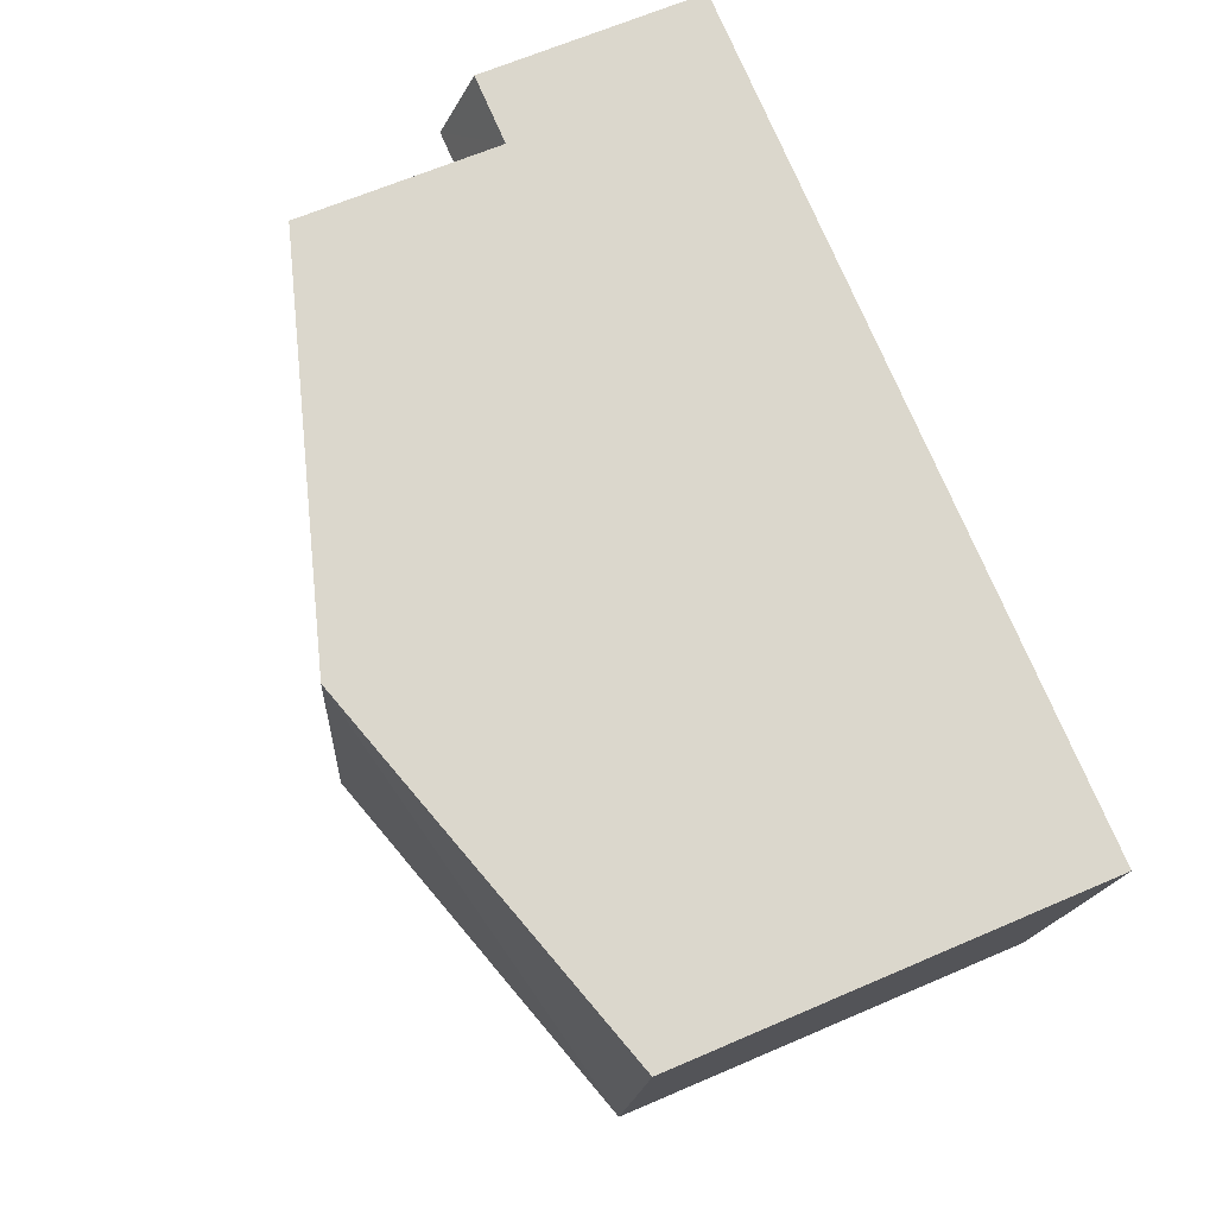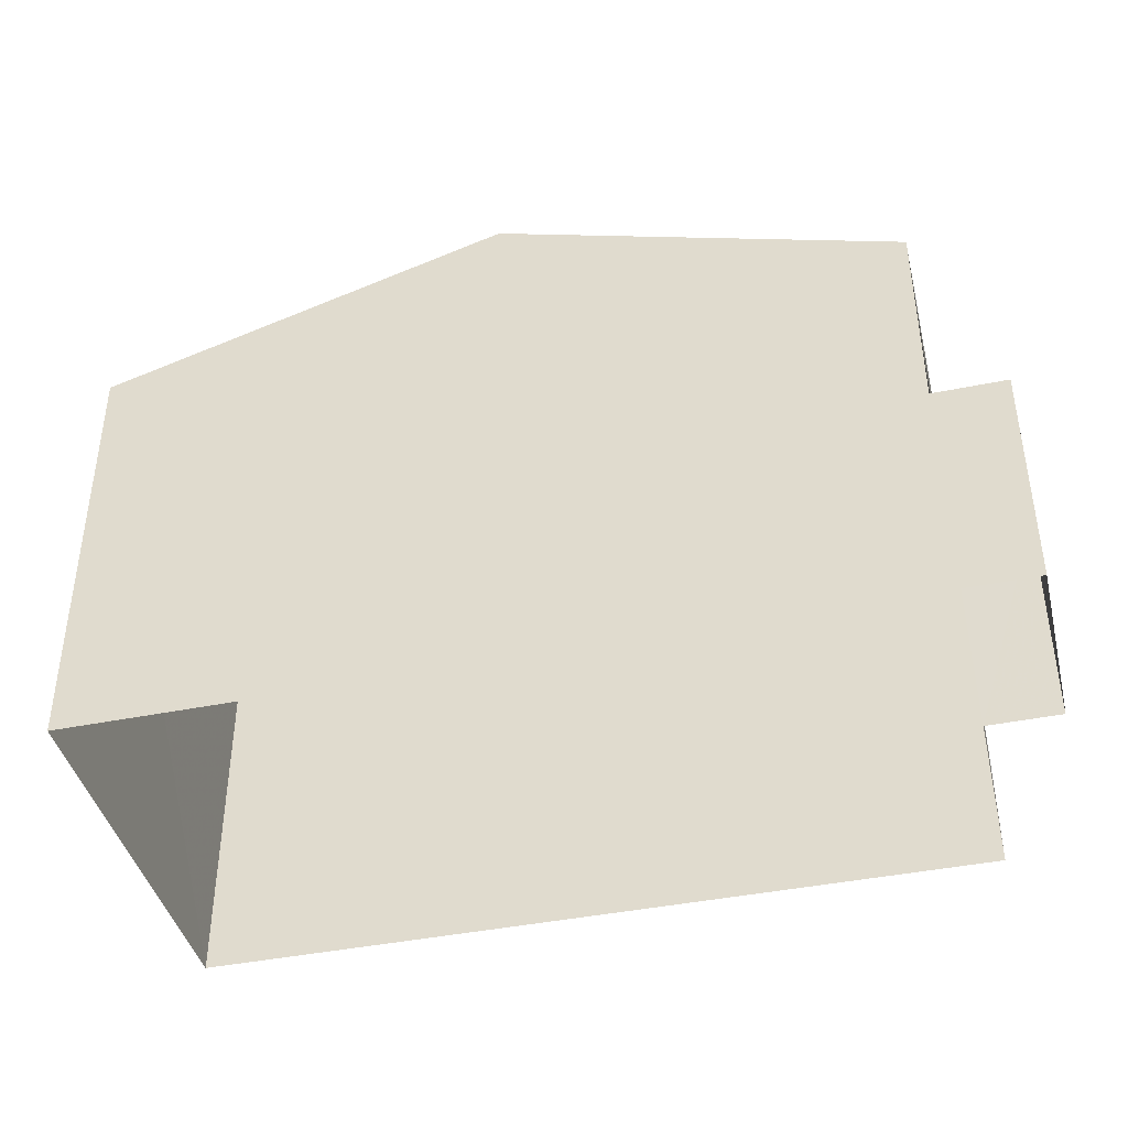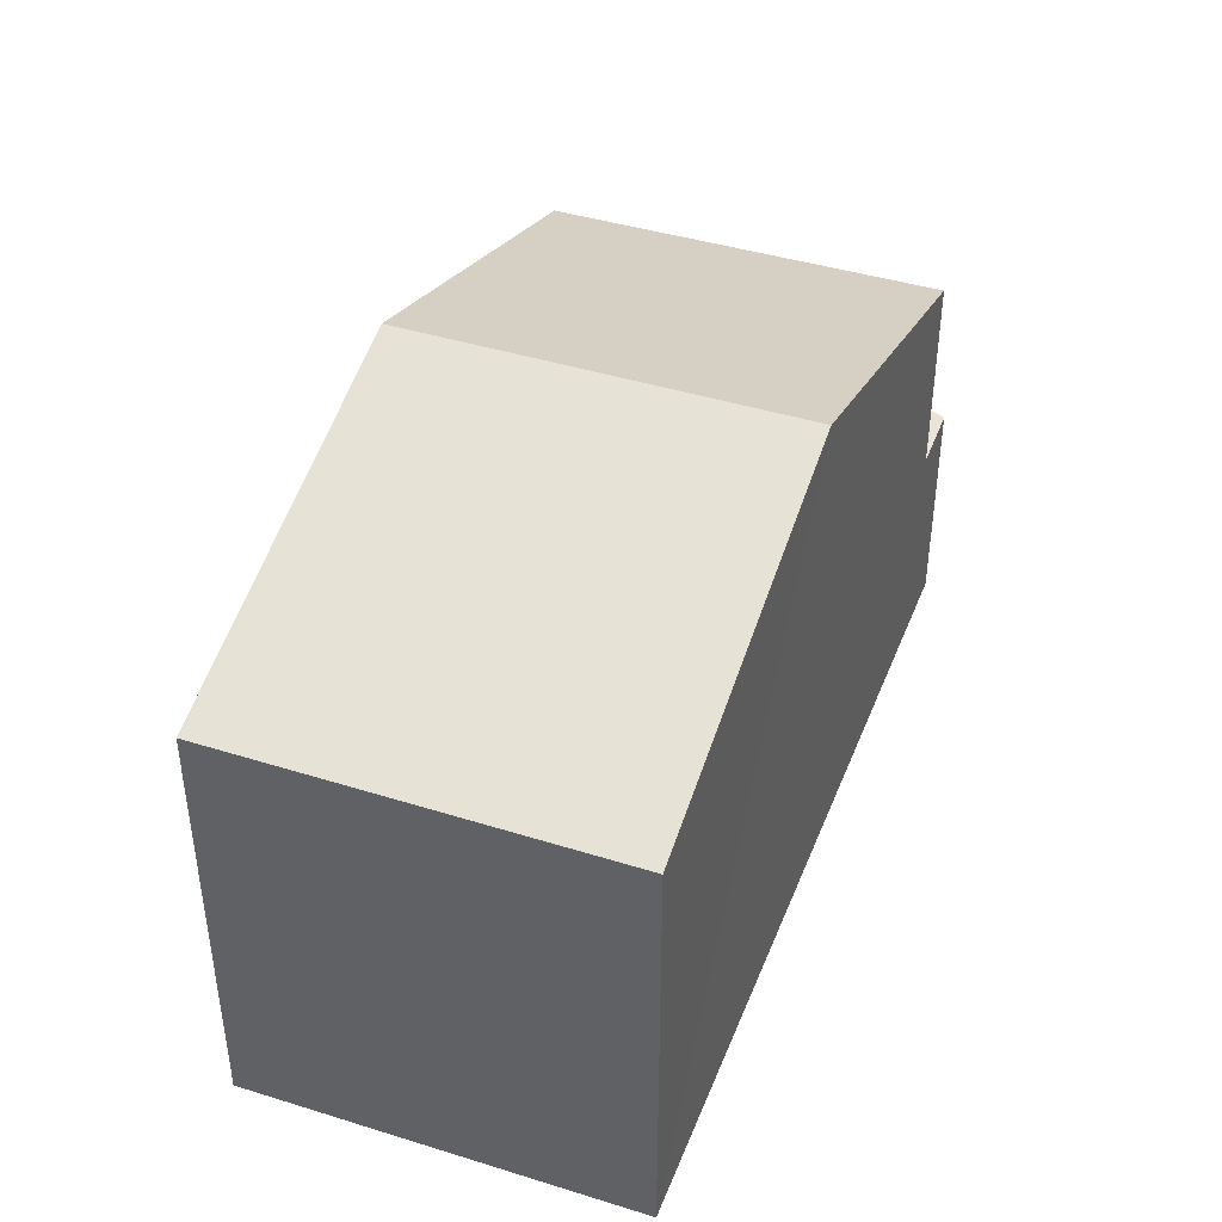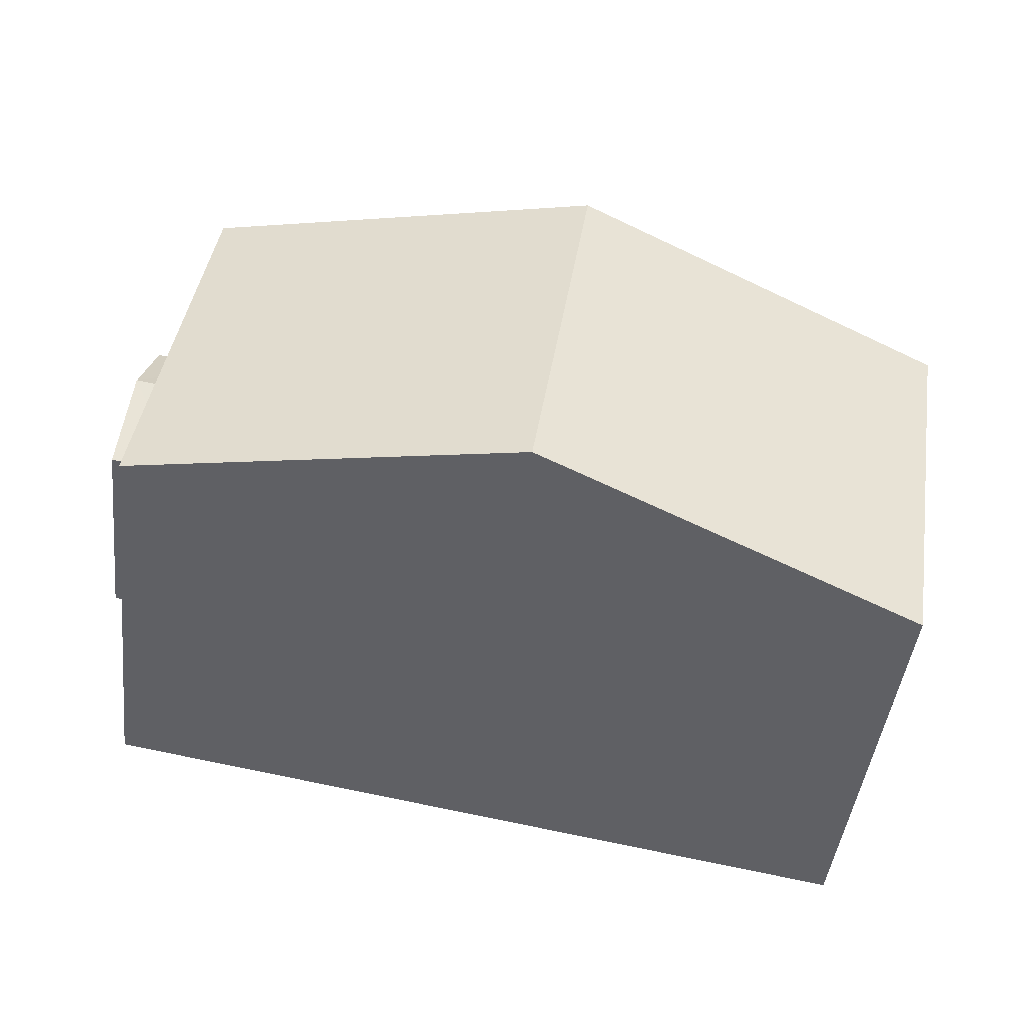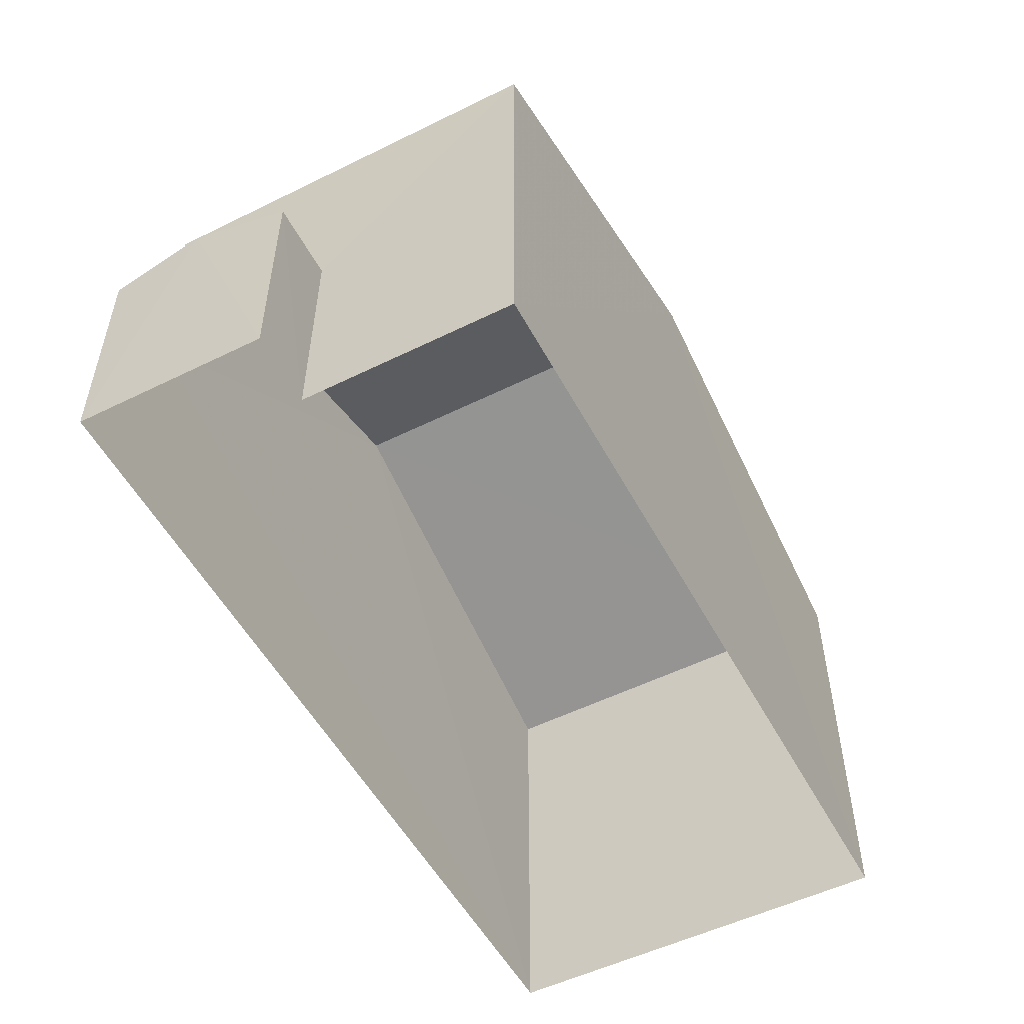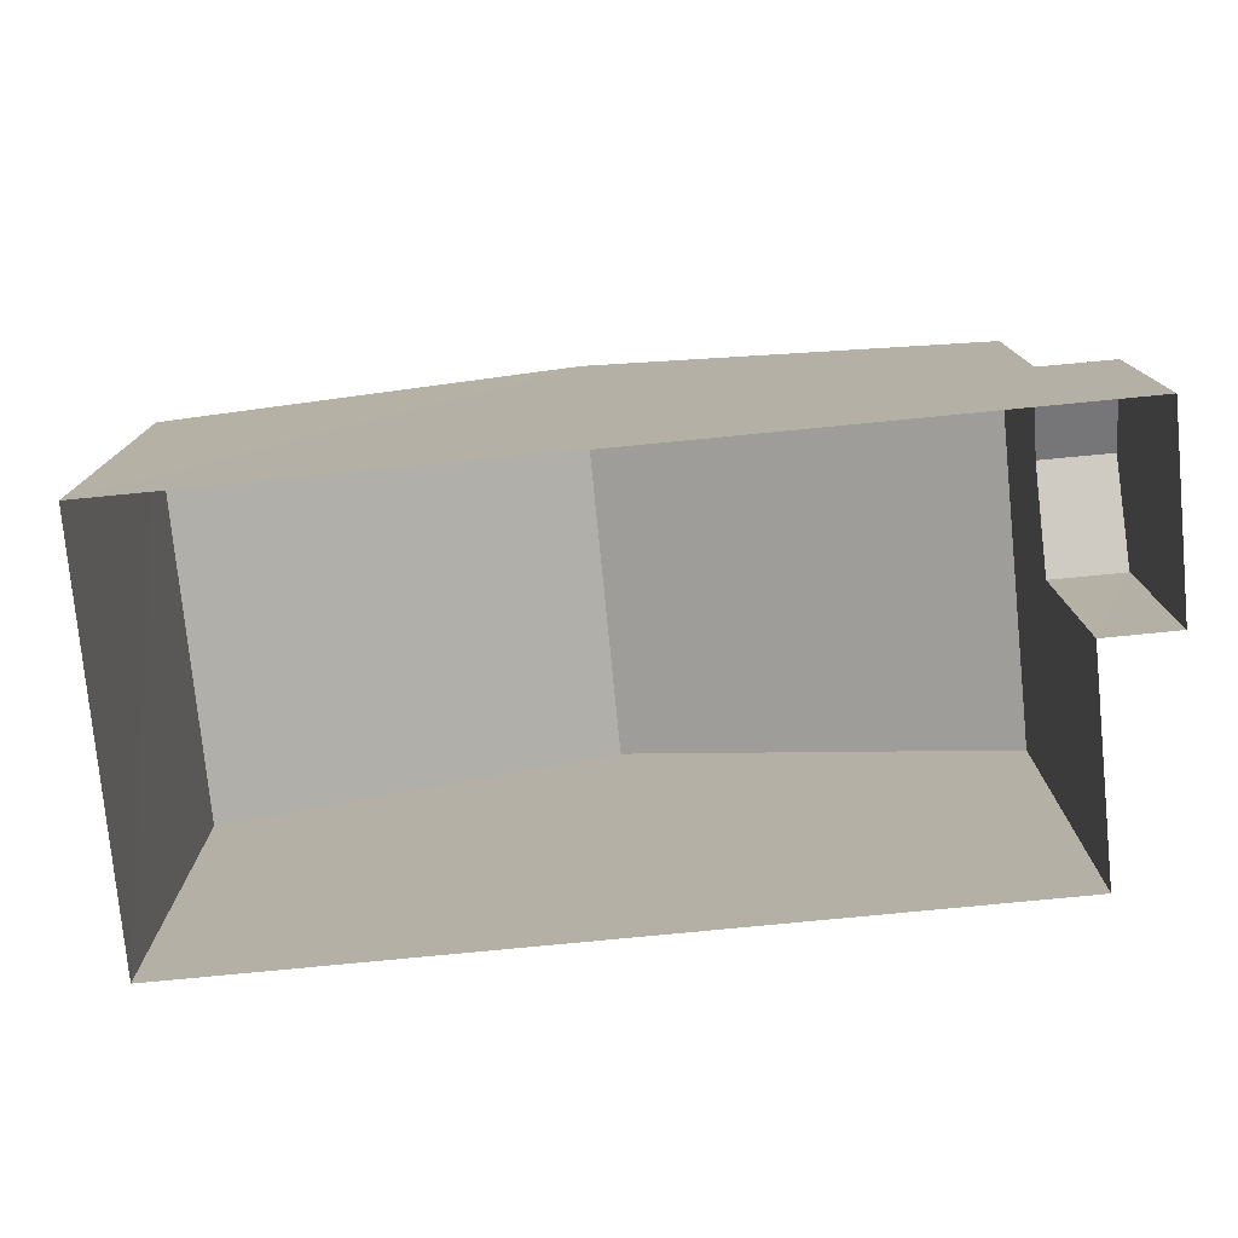
<metadata>
{"format":"obj","ext":"obj","renderer":"f3d","projection":"perspective","resolution":1024,"background":"white","views":[{"elev":65.6,"azim":66.6,"up":"+Y"},{"elev":-41.7,"azim":-175.2,"up":"+Z"},{"elev":41.8,"azim":101.6,"up":"+Z"},{"elev":-45.4,"azim":-6.9,"up":"+Y"},{"elev":-53.2,"azim":-71.1,"up":"+Z"},{"elev":-77.5,"azim":176.6,"up":"+Z"}]}
</metadata>
<code>
v -3.155e+05 4.024e+04 5.31
v -3.155e+05 4.024e+04 5.311
v -3.155e+05 4.024e+04 5.305
v -3.155e+05 4.024e+04 5.307
v -3.155e+05 4.024e+04 5.312
v -3.155e+05 4.024e+04 5.311
v -3.155e+05 4.024e+04 12.39
v -3.155e+05 4.024e+04 12.39
v -3.155e+05 4.024e+04 14.43
v -3.155e+05 4.024e+04 14.43
v -3.155e+05 4.024e+04 12.4
v -3.155e+05 4.024e+04 12.4
v -3.155e+05 4.024e+04 9.05
v -3.155e+05 4.024e+04 9.05
v -3.155e+05 4.024e+04 9.59
v -3.155e+05 4.024e+04 9.589
v -3.155e+05 4.024e+04 9.049
v -3.155e+05 4.024e+04 9.049
f 1 2 3
f 3 2 4
f 4 2 5
f 2 6 5
f 7 8 9
f 10 7 9
f 9 11 10
f 9 12 11
f 13 14 15
f 16 13 15
f 17 15 18
f 17 16 15
f 8 4 9
f 12 9 13
f 13 4 5
f 13 5 14
f 9 4 13
f 14 5 15
f 5 6 15
f 6 18 15
f 11 1 10
f 1 3 10
f 3 7 10
f 2 18 6
f 2 17 18
f 8 3 4
f 8 7 3
f 2 1 17
f 1 11 17
f 16 12 13
f 17 11 12
f 16 17 12

</code>
